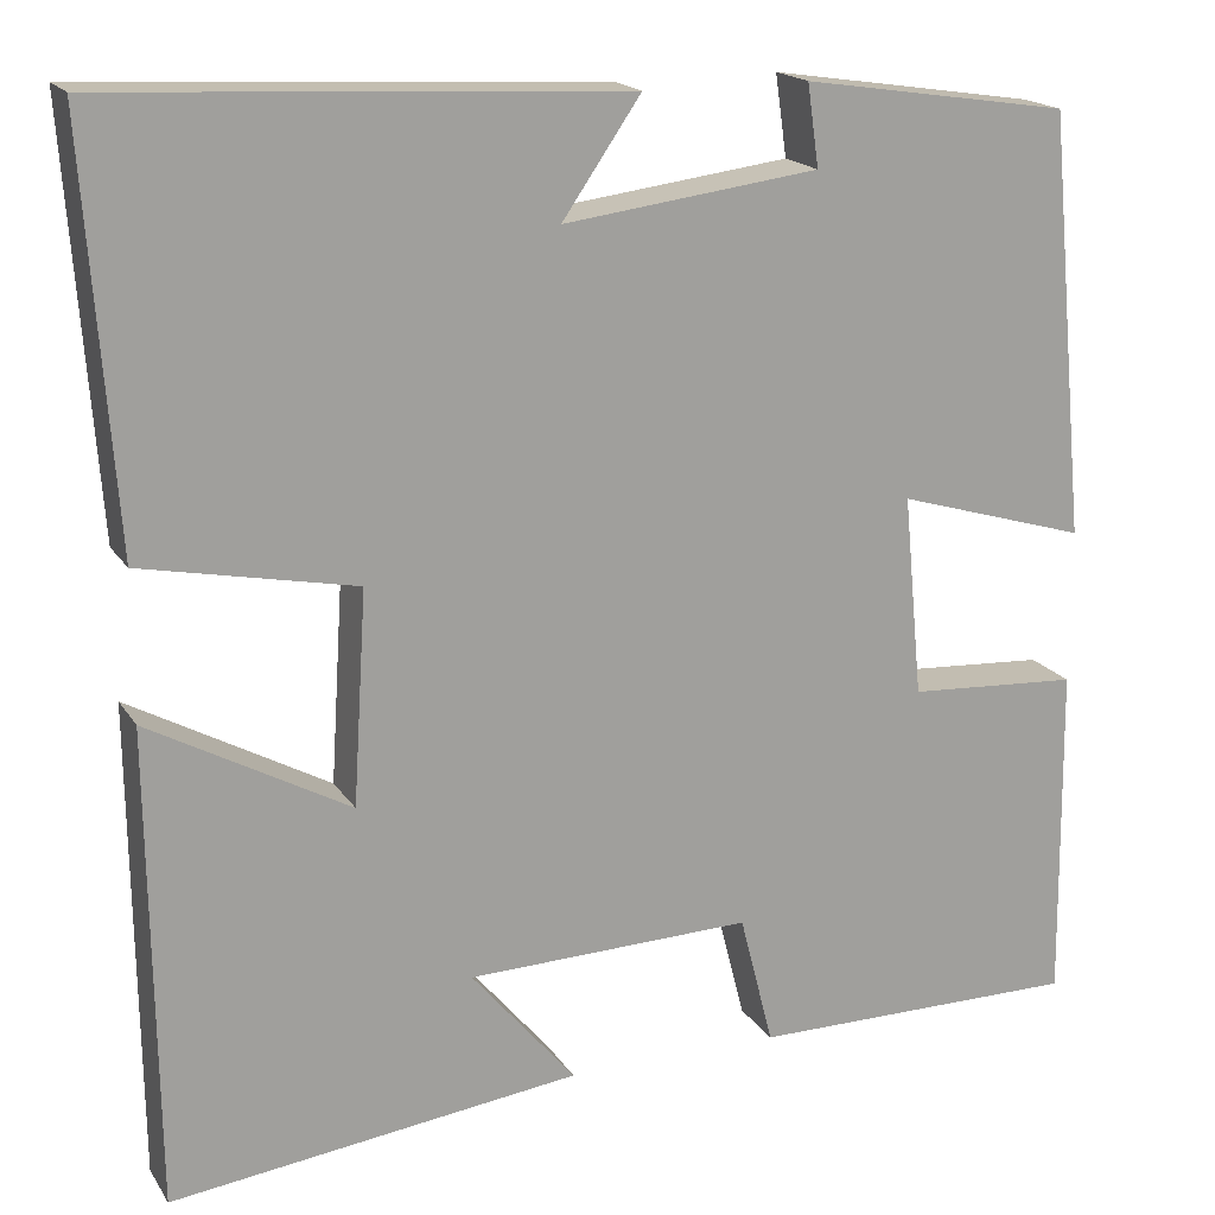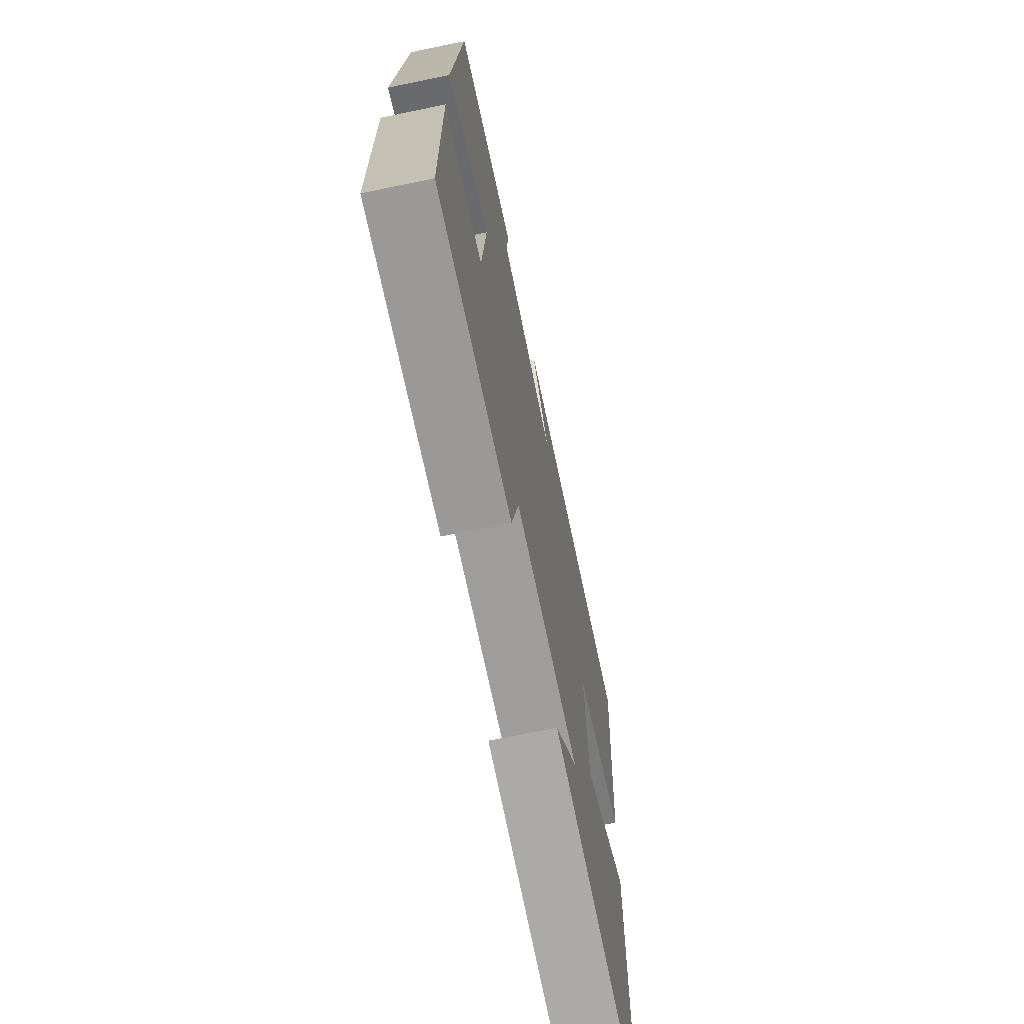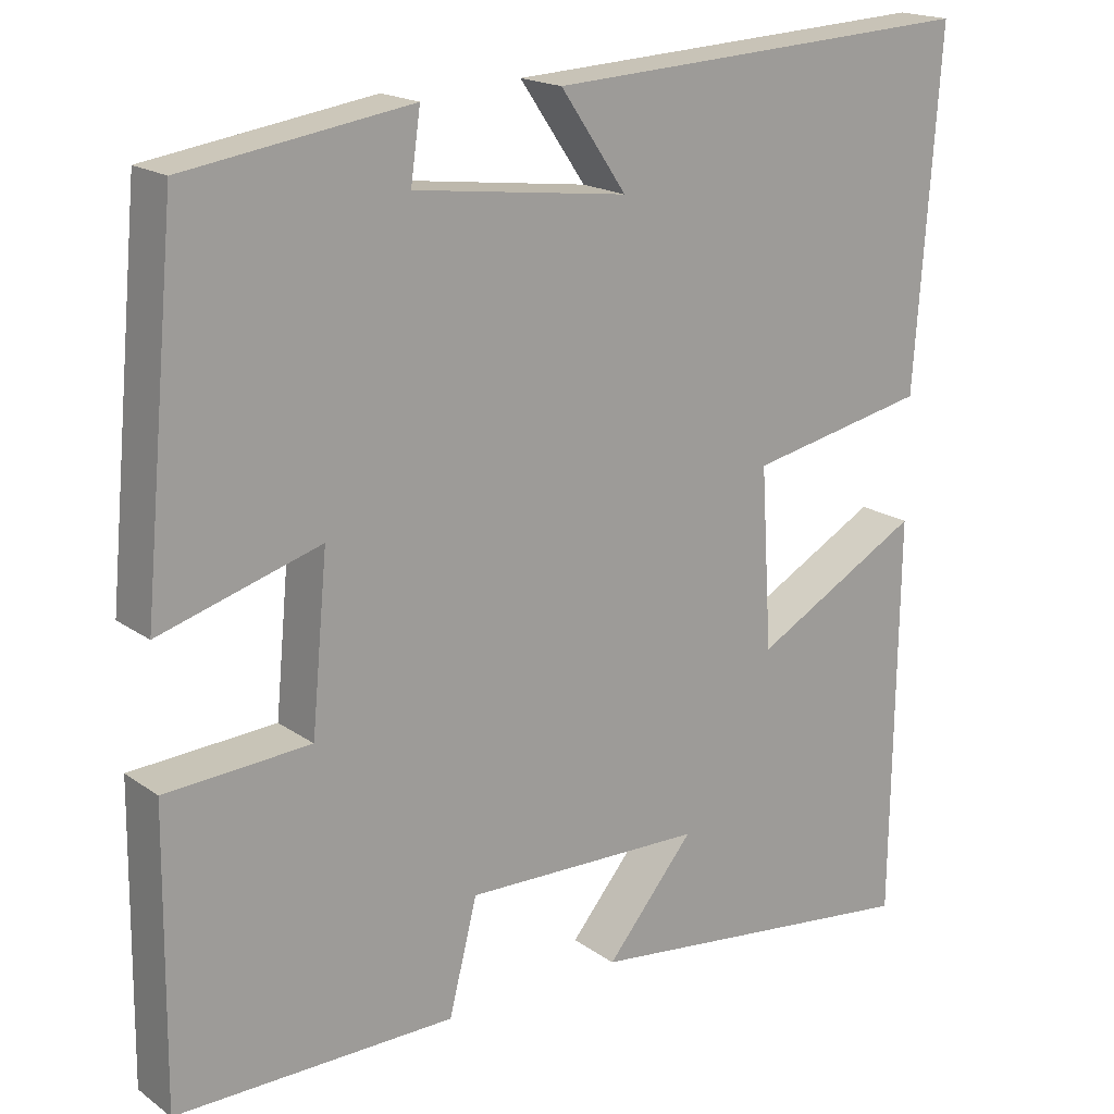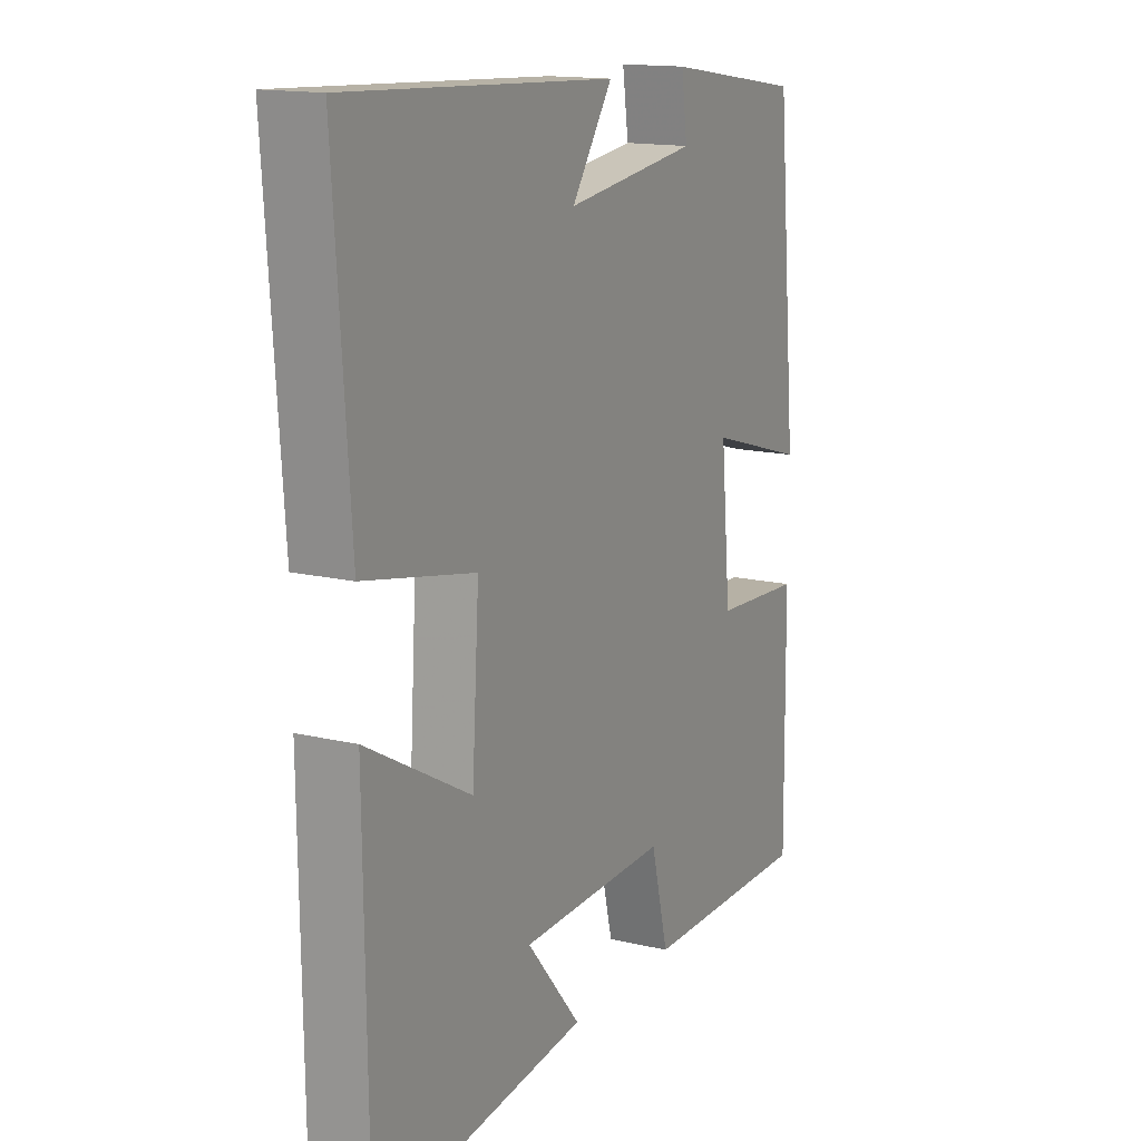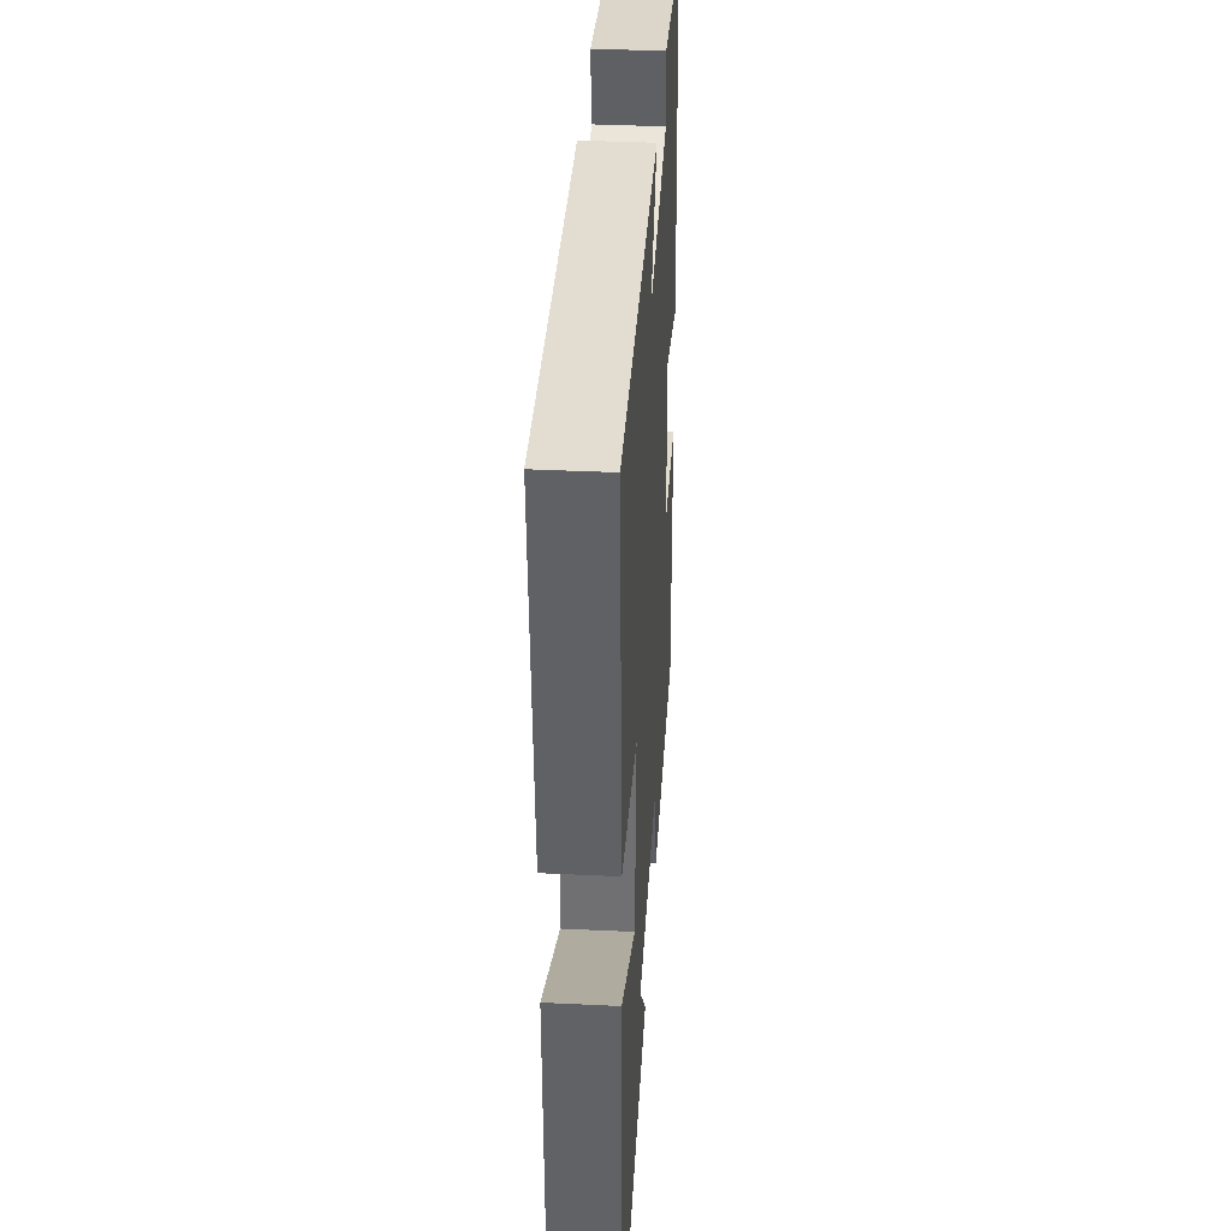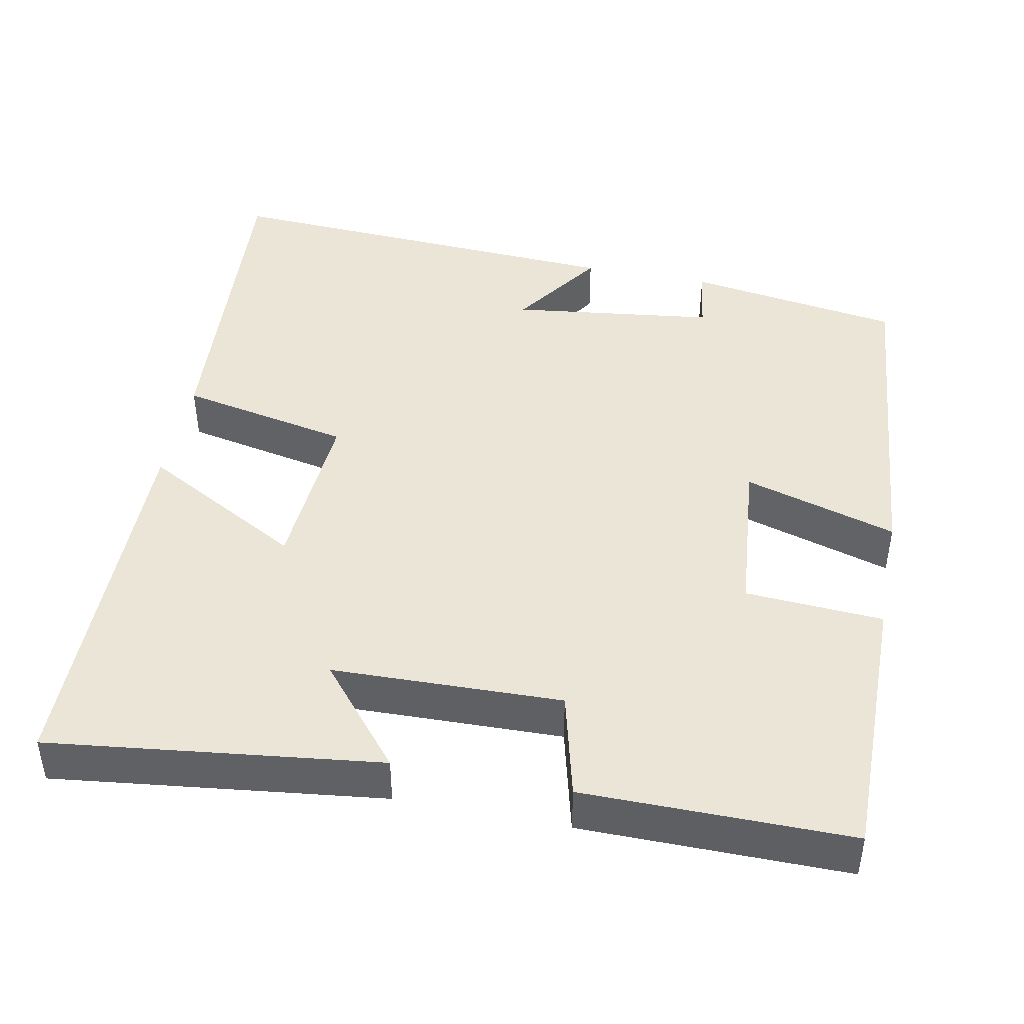
<metadata>
{"format":"obj","ext":"obj","renderer":"f3d","projection":"perspective","resolution":1024,"background":"white","views":[{"elev":18.0,"azim":157.2,"up":"+Z"},{"elev":-69.1,"azim":-78.3,"up":"+Z"},{"elev":18.3,"azim":-36.9,"up":"+Z"},{"elev":14.9,"azim":117.1,"up":"+Z"},{"elev":38.2,"azim":93.5,"up":"+Z"},{"elev":44.4,"azim":-168.7,"up":"+Y"}]}
</metadata>
<code>
v -0.458 0.07 0.458
v -0.179 0.07 0.5
v -0.191 0.07 0.415
v 0.075 0.07 0.381
v -0.007 0.07 0.5
v 0.531 0.07 0.528
v 0.5 0.07 0.097
v 0.277 0.07 0.052
v 0.291 0.07 -0.17
v 0.5 0.07 -0.055
v 0.494 0.07 -0.553
v 0.066 0.07 -0.5
v 0.175 0.07 -0.37
v -0.123 0.07 -0.362
v -0.158 0.07 -0.5
v -0.504 0.07 -0.501
v -0.5 0.07 -0.147
v -0.321 0.07 -0.136
v -0.301 0.07 0.074
v -0.5 0.07 0.015
v -0.458 0 0.458
v -0.179 0 0.5
v -0.191 0 0.415
v 0.075 0 0.381
v -0.007 0 0.5
v 0.531 0 0.528
v 0.5 0 0.097
v 0.277 0 0.052
v 0.291 0 -0.17
v 0.5 0 -0.055
v 0.494 0 -0.553
v 0.066 0 -0.5
v 0.175 0 -0.37
v -0.123 0 -0.362
v -0.158 0 -0.5
v -0.504 0 -0.501
v -0.5 0 -0.147
v -0.321 0 -0.136
v -0.301 0 0.074
v -0.5 0 0.015
f 19 20 1 2
f 18 19 2 3
f 15 16 17 18
f 14 15 18 3
f 13 14 3 4
f 10 11 12 13
f 9 10 13
f 8 9 13 4
f 7 8 4
f 4 5 6 7
f 22 21 40 39
f 23 22 39 38
f 38 37 36 35
f 23 38 35 34
f 24 23 34 33
f 33 32 31 30
f 33 30 29
f 24 33 29 28
f 24 28 27
f 27 26 25 24
f 1 21 22 2
f 2 22 23 3
f 3 23 24 4
f 4 24 25 5
f 5 25 26 6
f 6 26 27 7
f 7 27 28 8
f 8 28 29 9
f 9 29 30 10
f 10 30 31 11
f 11 31 32 12
f 12 32 33 13
f 13 33 34 14
f 14 34 35 15
f 15 35 36 16
f 16 36 37 17
f 17 37 38 18
f 18 38 39 19
f 19 39 40 20
f 20 40 21 1

</code>
